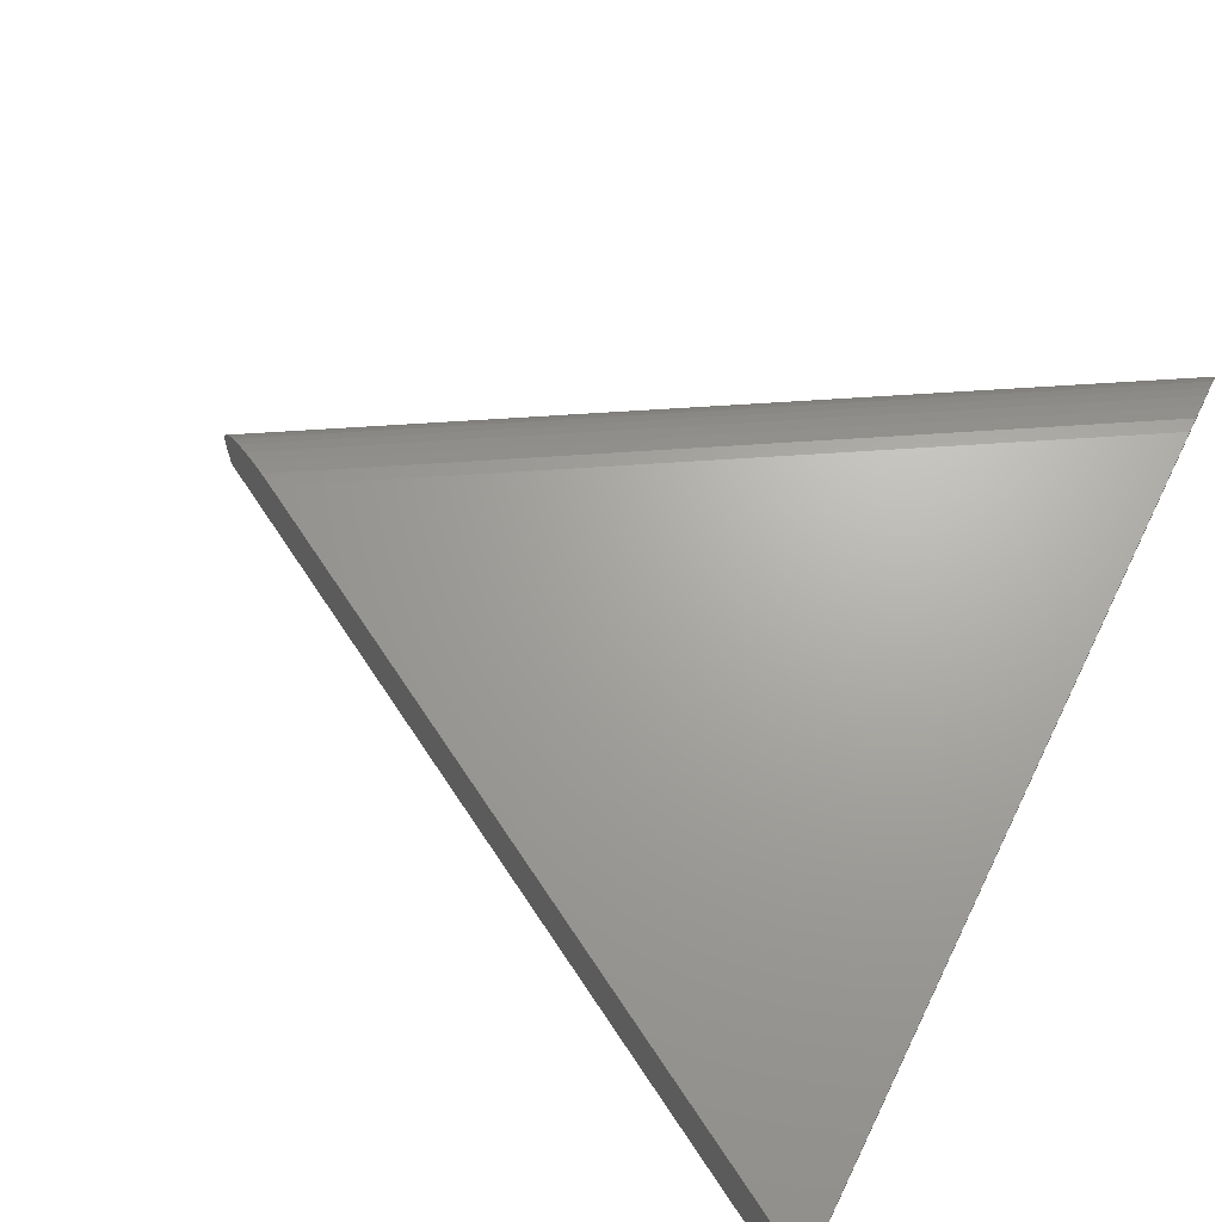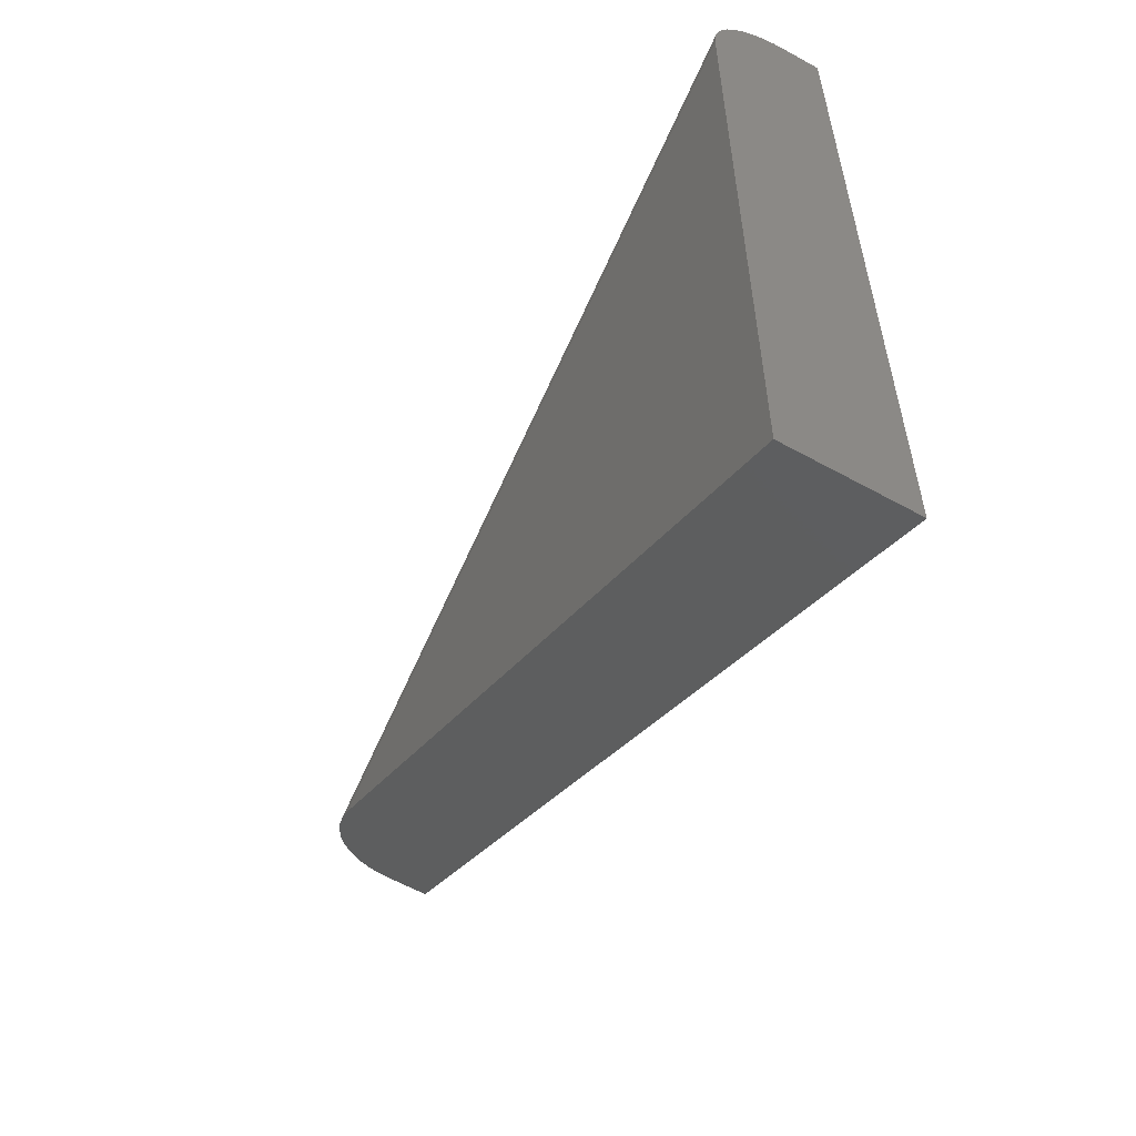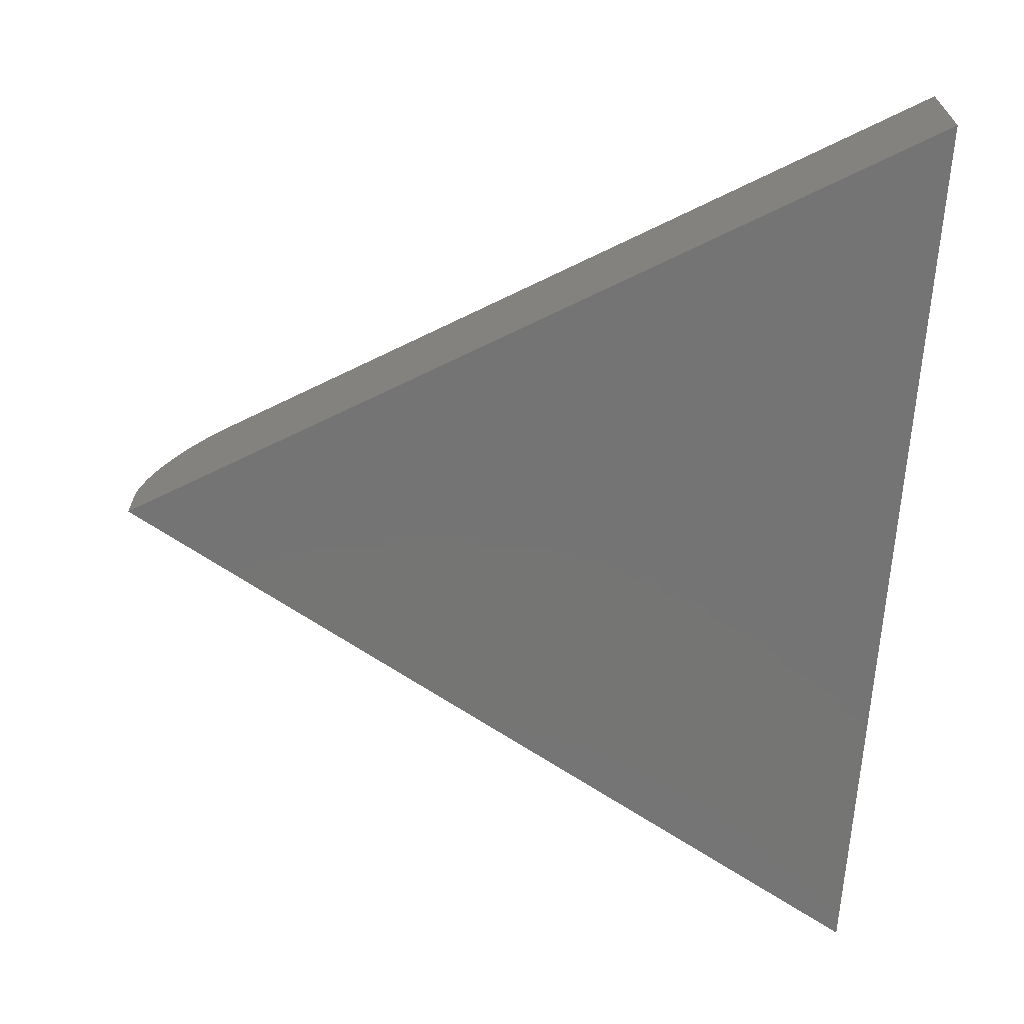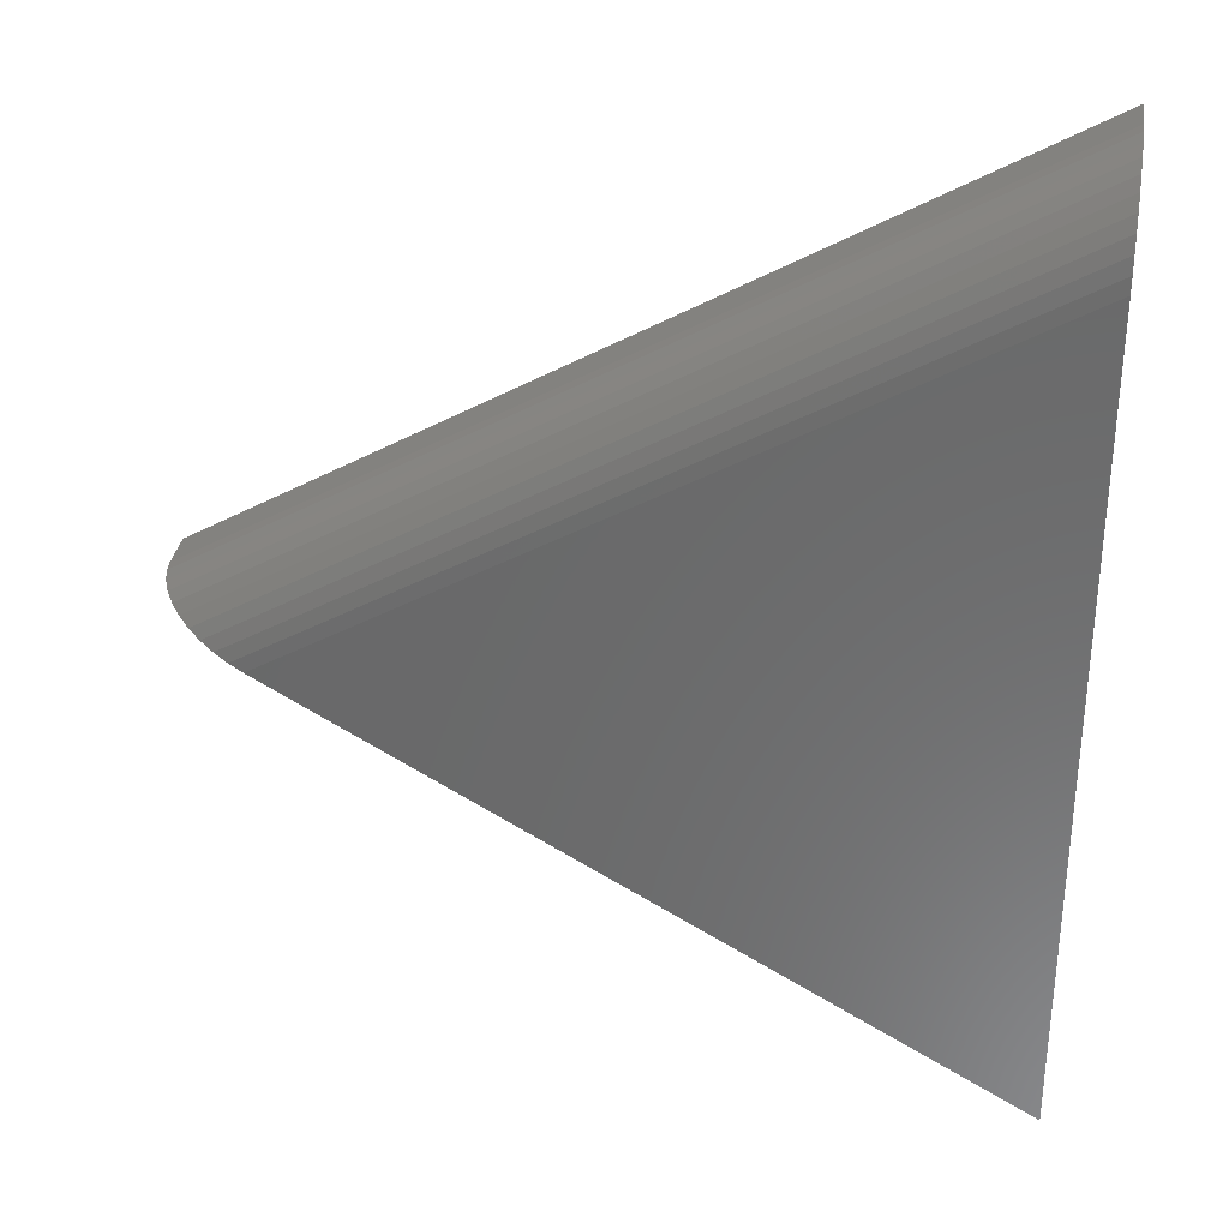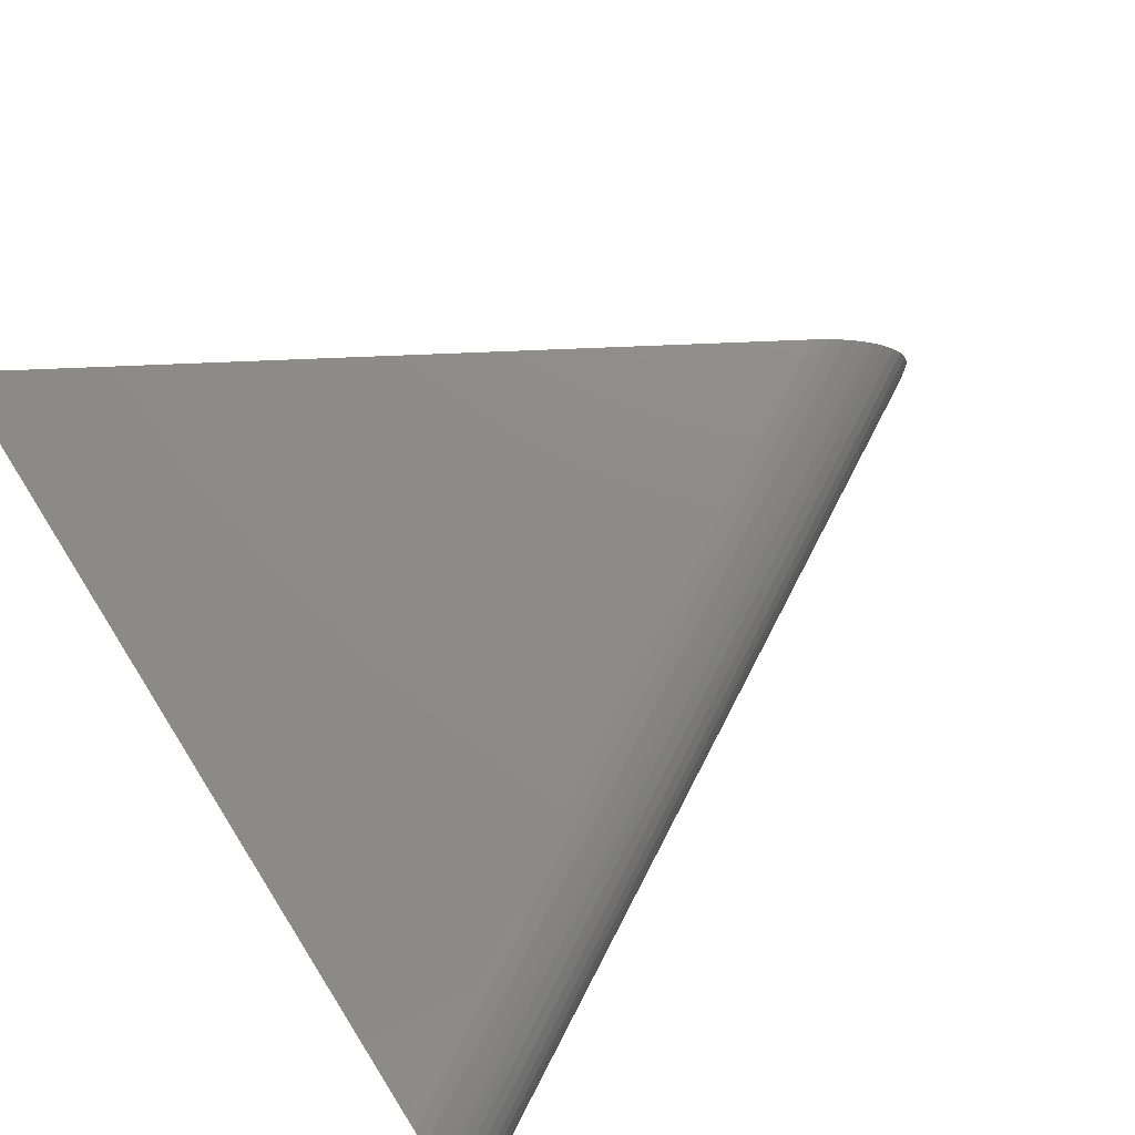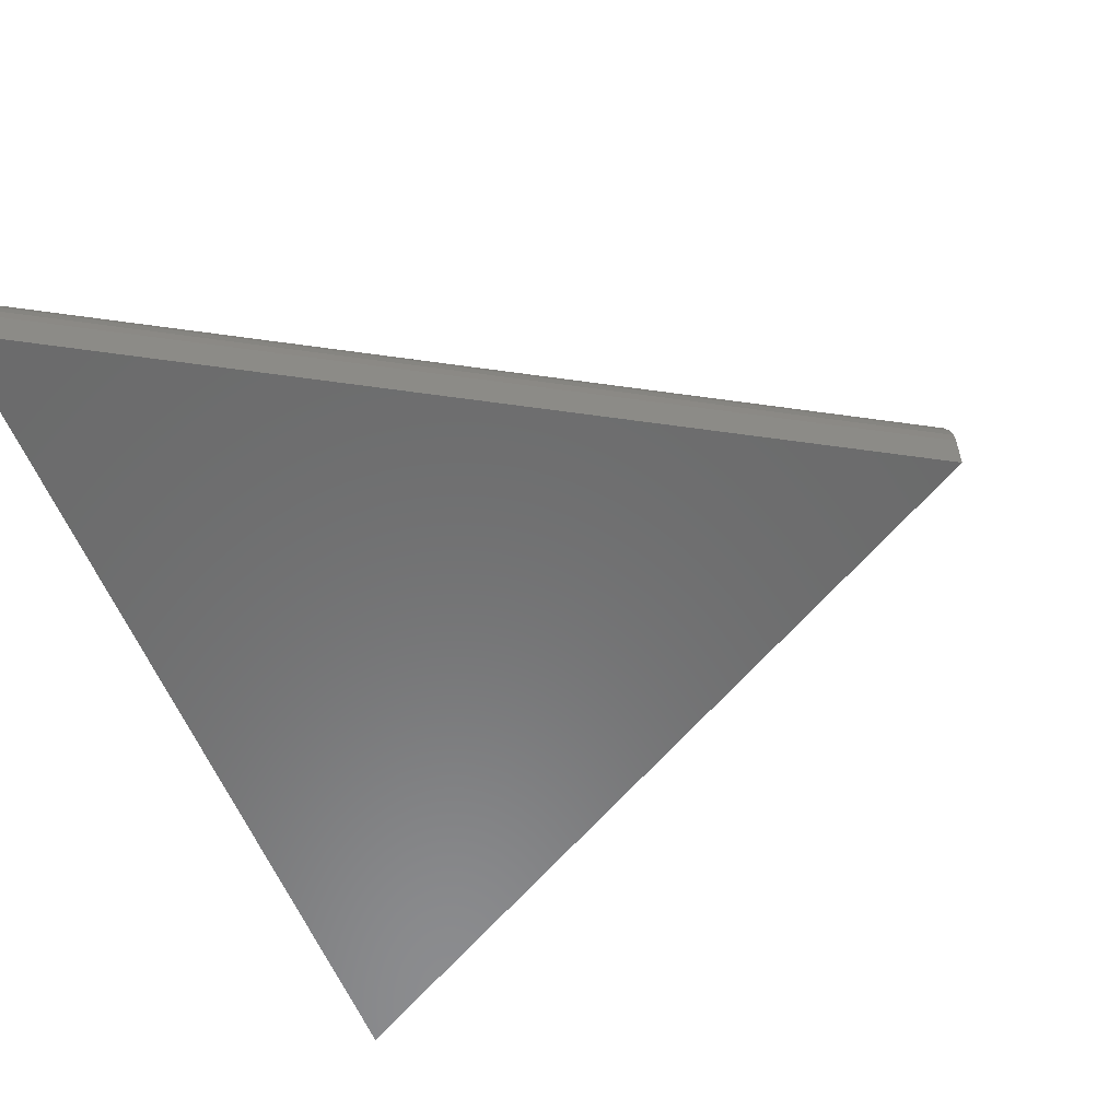
<metadata>
{"format":"stl","ext":"stl","renderer":"f3d","projection":"perspective","resolution":1024,"background":"white","views":[{"elev":67.4,"azim":26.3,"up":"+Z"},{"elev":-59.3,"azim":60.3,"up":"+Y"},{"elev":-66.9,"azim":-4.0,"up":"+Z"},{"elev":32.5,"azim":9.0,"up":"+Y"},{"elev":75.2,"azim":147.6,"up":"+Z"},{"elev":-57.3,"azim":-158.3,"up":"+Z"}]}
</metadata>
<code>
# stl→obj: 26 verts, 48 faces
v -0.6486 -0.01962 0.1484
v 0.1797 -0.4992 0.1484
v 0.1797 0.4599 0.1484
v 0.1797 0.5773 0.04688
v 0.1797 0.5773 0
v -0.75 0.03906 0.04688
v -0.75 0.03906 0
v 0.1797 0.5761 0.06133
v 0.1797 0.572 0.07702
v 0.1797 0.5652 0.09174
v 0.1797 0.5555 0.1058
v 0.1797 0.5436 0.1181
v 0.1797 0.5293 0.1288
v 0.1797 0.5136 0.1372
v 0.1797 0.4963 0.1434
v 0.1797 0.4783 0.1472
v 0.1797 -0.4992 0
v -0.6645 -0.01046 0.1472
v -0.6801 -0.001432 0.1434
v -0.695 0.007202 0.1372
v -0.7086 0.01507 0.1288
v -0.7209 0.02221 0.1181
v -0.7312 0.02817 0.1058
v -0.7396 0.03302 0.09175
v -0.7454 0.03641 0.07703
v -0.749 0.03846 0.06135
f 1 2 3
f 4 5 6
f 6 5 7
f 5 4 8
f 5 8 9
f 5 9 10
f 5 10 11
f 5 11 12
f 5 12 13
f 5 13 14
f 5 14 15
f 5 15 16
f 5 16 3
f 5 3 2
f 5 2 17
f 1 18 19
f 1 19 20
f 1 20 21
f 1 21 22
f 1 22 23
f 1 23 24
f 1 24 25
f 1 25 26
f 1 26 6
f 1 6 7
f 1 7 17
f 1 17 2
f 4 6 8
f 8 6 26
f 8 26 9
f 9 26 25
f 9 25 10
f 10 25 24
f 10 24 11
f 11 24 23
f 11 23 12
f 12 23 22
f 12 22 13
f 13 22 21
f 13 21 14
f 14 21 20
f 14 20 15
f 15 20 19
f 15 19 16
f 16 19 18
f 16 18 3
f 3 18 1
f 5 17 7

</code>
